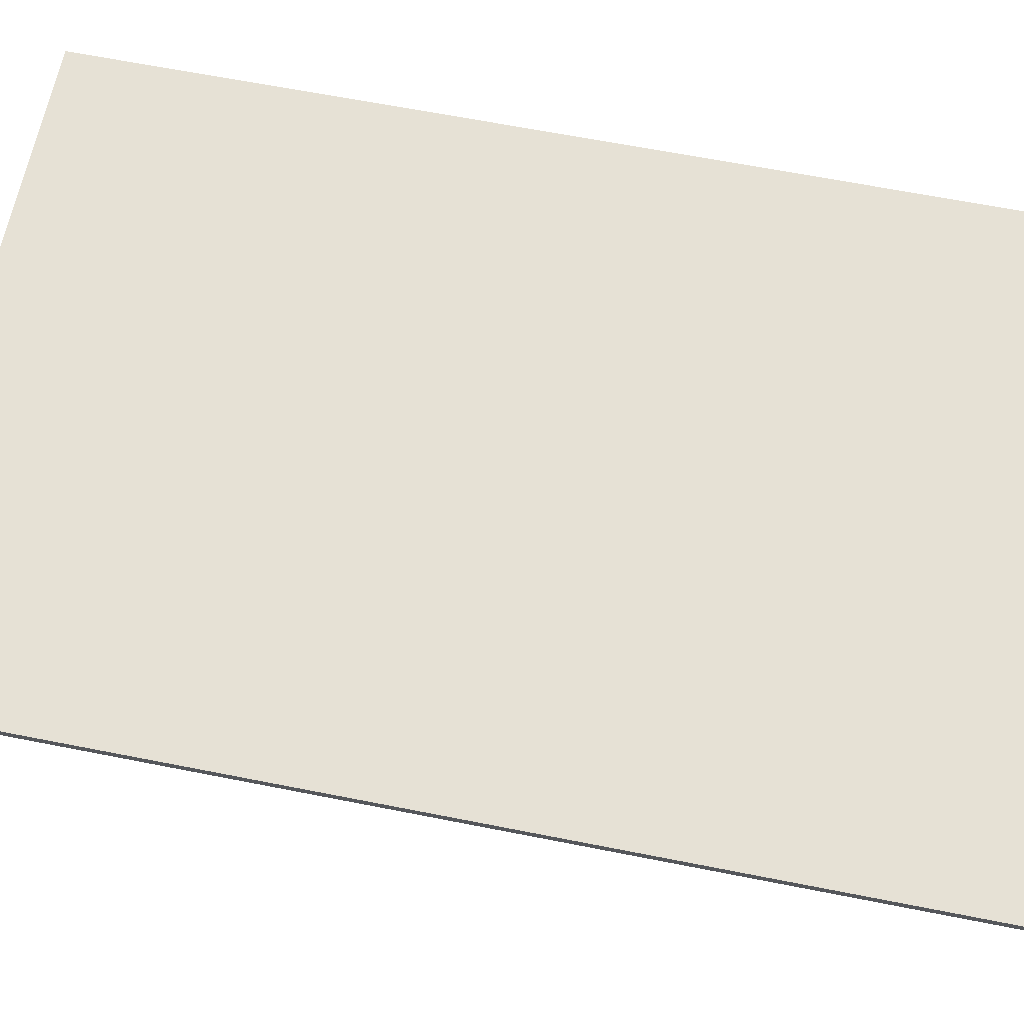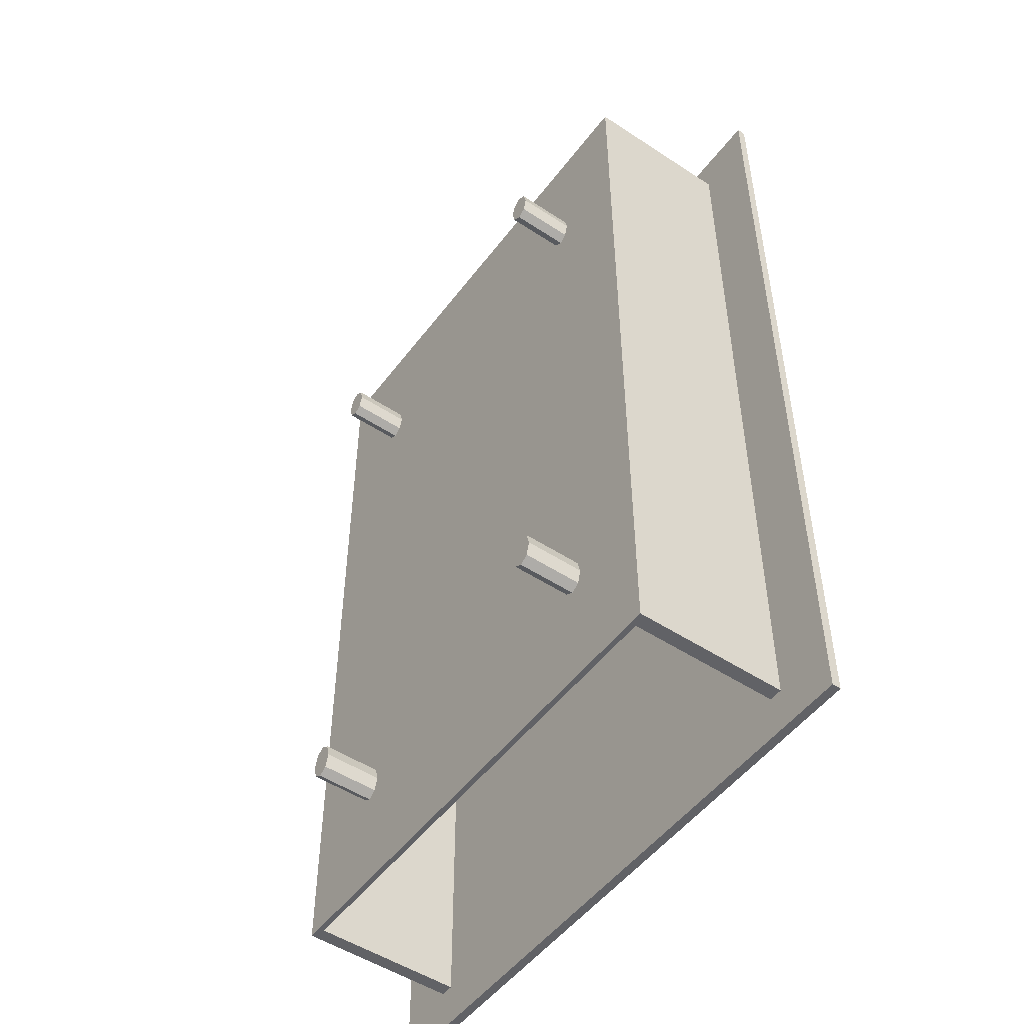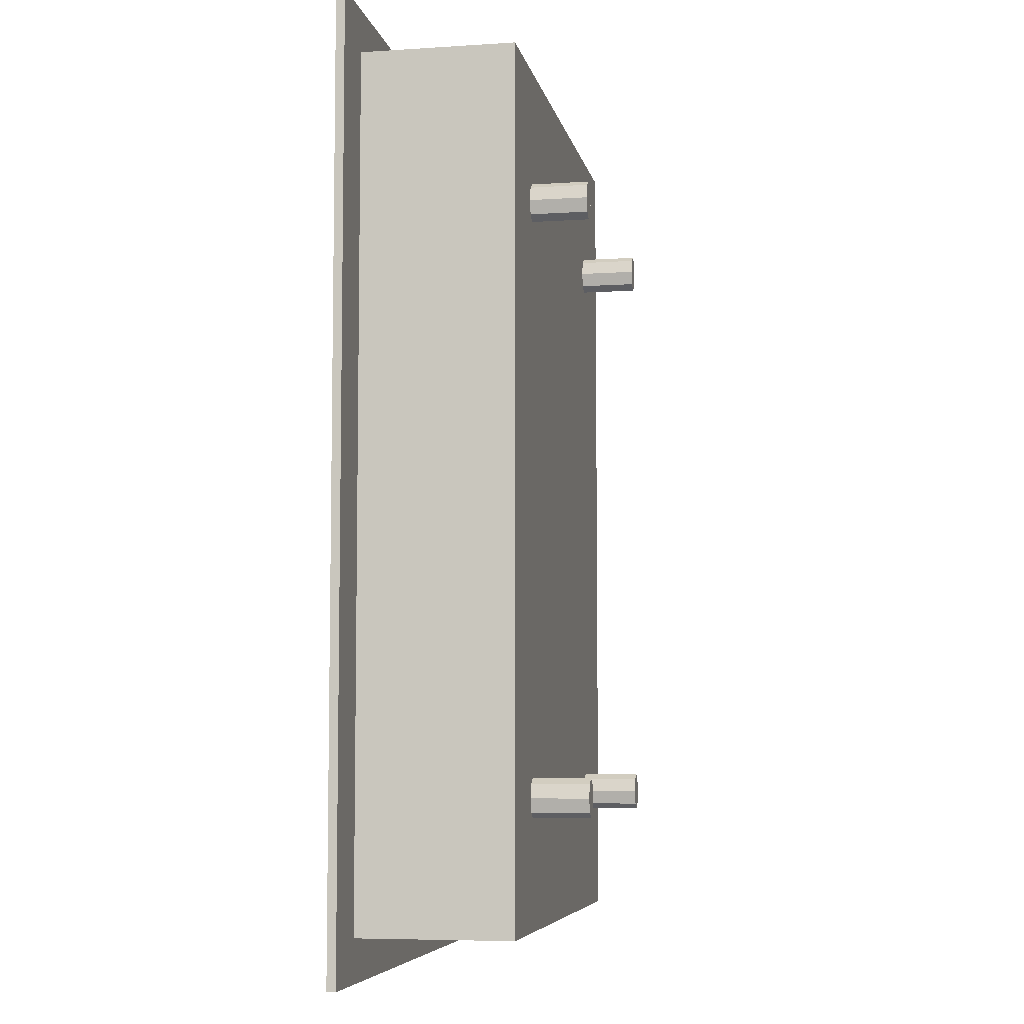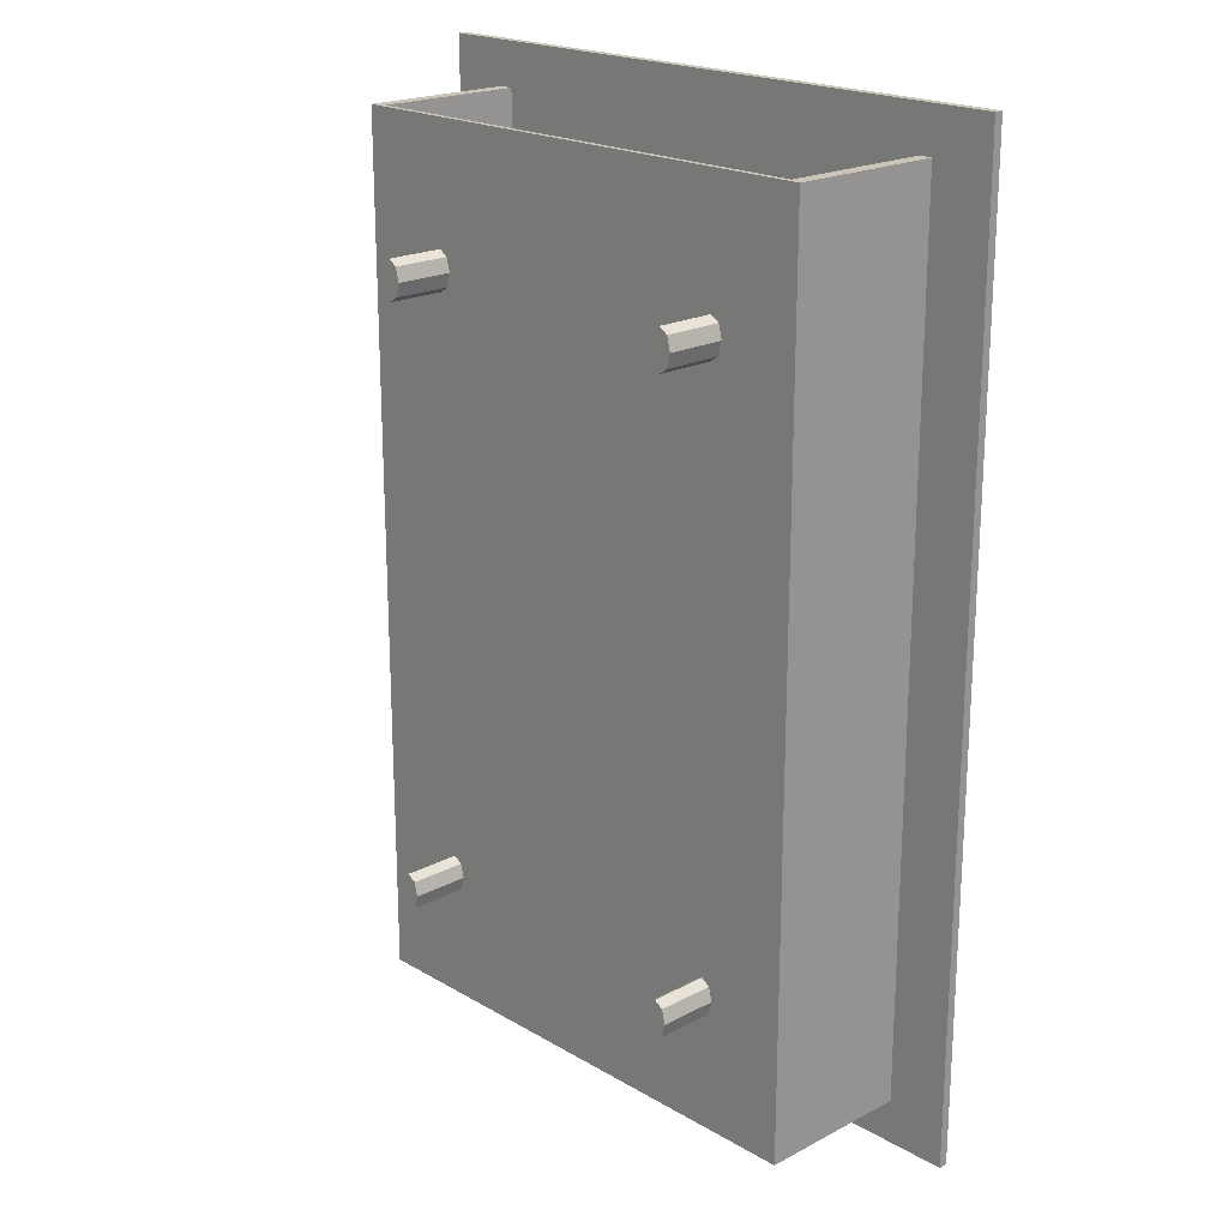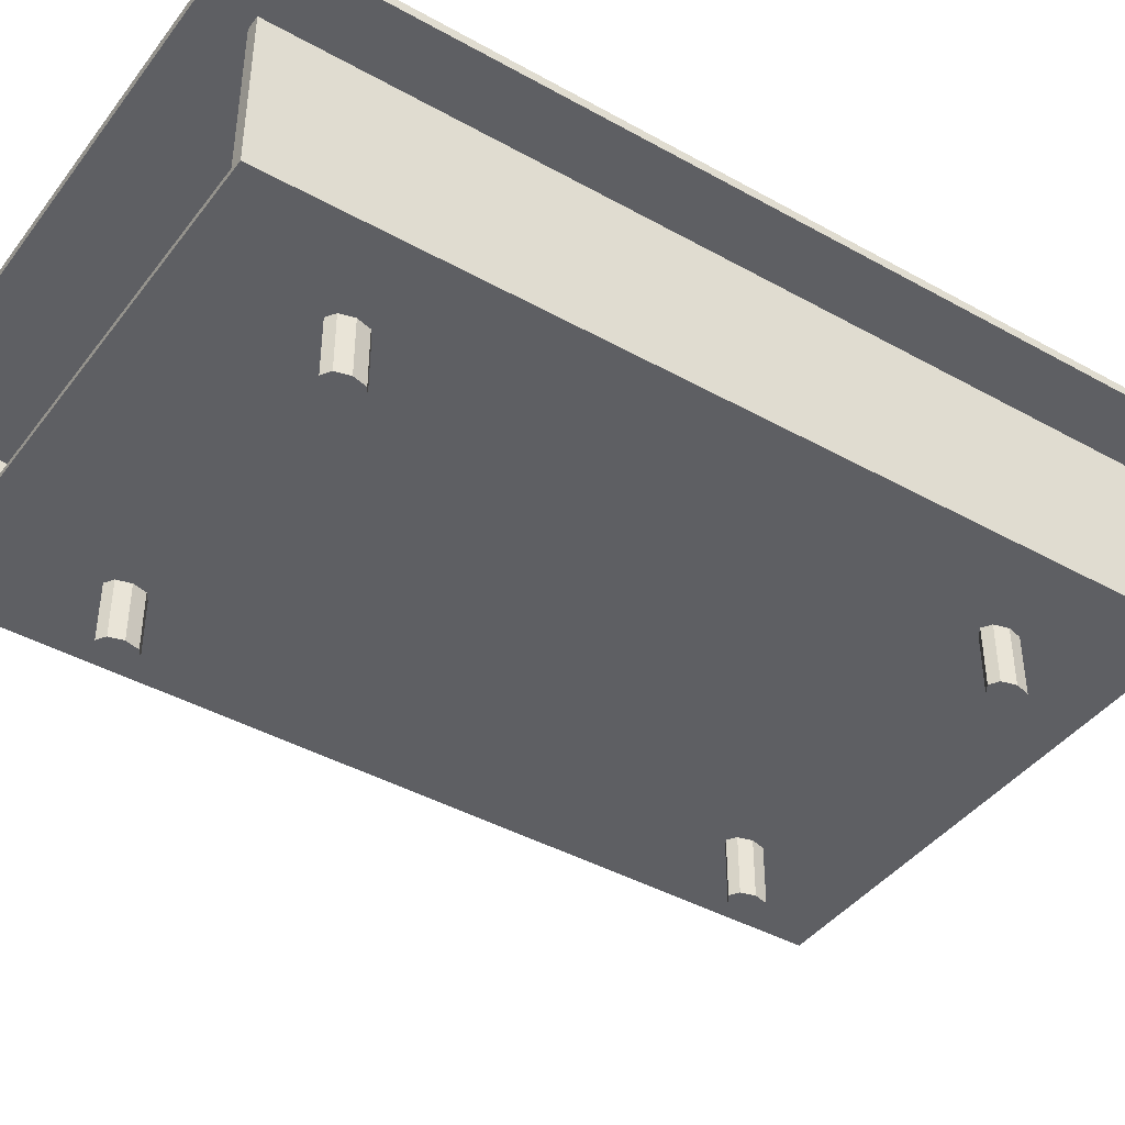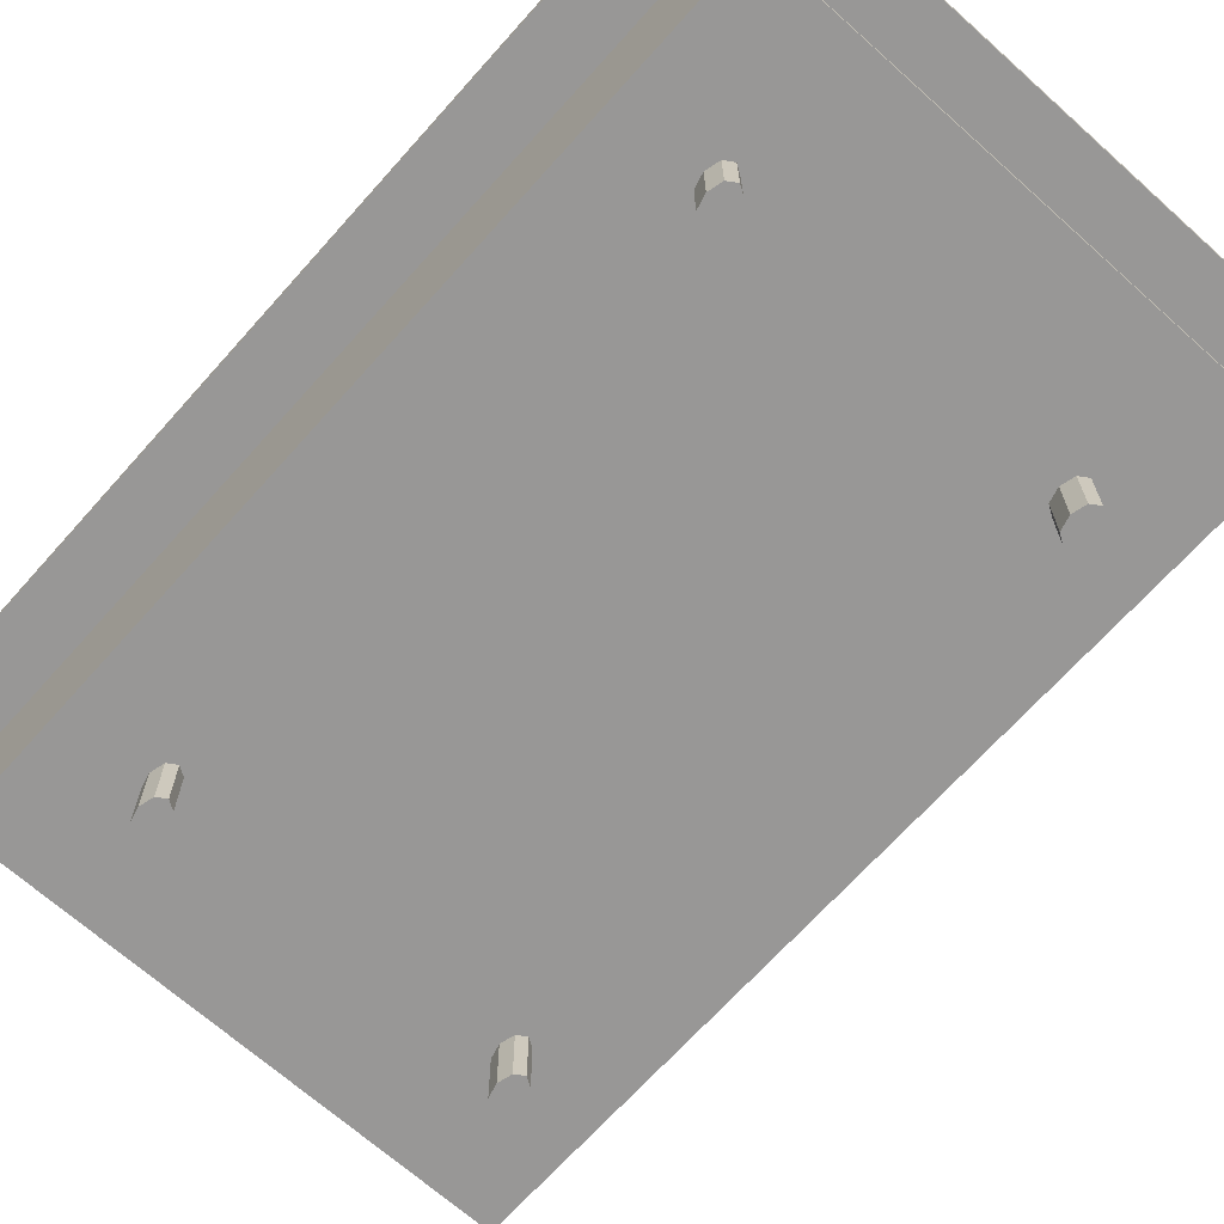
<metadata>
{"format":"obj","ext":"obj","renderer":"f3d","projection":"perspective","resolution":1024,"background":"white","views":[{"elev":64.3,"azim":-78.7,"up":"+Y"},{"elev":-50.7,"azim":54.3,"up":"+Z"},{"elev":-6.4,"azim":-79.1,"up":"+Z"},{"elev":20.4,"azim":46.5,"up":"+Z"},{"elev":-42.0,"azim":56.1,"up":"+Y"},{"elev":-68.3,"azim":-41.8,"up":"+Y"}]}
</metadata>
<code>
o Cylinder_Cylinder.001
v -0.7 -0.001654 -0.5326
v -0.7 0.2465 -0.5326
v -0.6635 -0.001654 -0.5089
v -0.6635 0.2465 -0.5089
v -0.6484 -0.001654 -0.4517
v -0.6484 0.2465 -0.4517
v -0.6635 -0.001654 -0.3945
v -0.6635 0.2465 -0.3945
v -0.7 -0.001654 -0.3709
v -0.7 0.2465 -0.3709
v -0.7365 -0.001654 -0.3945
v -0.7365 0.2465 -0.3945
v -0.7516 -0.001654 -0.4517
v -0.7516 0.2465 -0.4517
v -0.7365 -0.001654 -0.5089
v -0.7365 0.2465 -0.5089
v -0.7 -0.001654 1.947
v -0.7 0.2465 1.947
v -0.6635 -0.001654 1.971
v -0.6635 0.2465 1.971
v -0.6484 -0.001654 2.028
v -0.6484 0.2465 2.028
v -0.6635 -0.001654 2.085
v -0.6635 0.2465 2.085
v -0.7 -0.001654 2.109
v -0.7 0.2465 2.109
v -0.7365 -0.001654 2.085
v -0.7365 0.2465 2.085
v -0.7516 -0.001654 2.028
v -0.7516 0.2465 2.028
v -0.7365 -0.001654 1.971
v -0.7365 0.2465 1.971
v -1.082 0.2388 2.596
v -1.082 0.2612 2.596
v -1.082 0.2388 -0.9912
v -1.082 0.2612 -0.9912
v 1.082 0.2388 2.596
v 1.082 0.2612 2.596
v 1.082 0.2388 -0.9912
v 1.082 0.2612 -0.9912
v 1.026 0.2388 -0.9912
v -1.026 0.2388 -0.9912
v -1.026 0.2612 -0.9912
v 1.026 0.2612 -0.9912
v -1.026 0.2388 2.596
v 1.026 0.2388 2.596
v 1.026 0.2612 2.596
v -1.026 0.2612 2.596
v -1.082 0.8857 2.596
v -1.082 0.8857 -0.9912
v 1.026 0.8857 -0.9912
v 1.082 0.8857 -0.9912
v 1.082 0.8857 2.596
v -1.026 0.8857 2.596
v -1.026 0.8857 -0.9912
v 1.026 0.8857 2.596
v -1.334 0.8845 2.776
v -1.334 0.9216 2.776
v -1.334 0.8845 -1.171
v -1.334 0.9216 -1.171
v 1.334 0.8845 2.776
v 1.334 0.9216 2.776
v 1.334 0.8845 -1.171
v 1.334 0.9216 -1.171
v 0.7 -0.001654 -0.5326
v 0.7 0.2465 -0.5326
v 0.6635 -0.001654 -0.5089
v 0.6635 0.2465 -0.5089
v 0.6484 -0.001654 -0.4517
v 0.6484 0.2465 -0.4517
v 0.6635 -0.001654 -0.3945
v 0.6635 0.2465 -0.3945
v 0.7 -0.001654 -0.3709
v 0.7 0.2465 -0.3709
v 0.7365 -0.001654 -0.3945
v 0.7365 0.2465 -0.3945
v 0.7516 -0.001654 -0.4517
v 0.7516 0.2465 -0.4517
v 0.7365 -0.001654 -0.5089
v 0.7365 0.2465 -0.5089
v 0.7 -0.001654 1.947
v 0.7 0.2465 1.947
v 0.6635 -0.001654 1.971
v 0.6635 0.2465 1.971
v 0.6484 -0.001654 2.028
v 0.6484 0.2465 2.028
v 0.6635 -0.001654 2.085
v 0.6635 0.2465 2.085
v 0.7 -0.001654 2.109
v 0.7 0.2465 2.109
v 0.7365 -0.001654 2.085
v 0.7365 0.2465 2.085
v 0.7516 -0.001654 2.028
v 0.7516 0.2465 2.028
v 0.7365 -0.001654 1.971
v 0.7365 0.2465 1.971
f 1 2 4 3
f 3 4 6 5
f 5 6 8 7
f 7 8 10 9
f 9 10 12 11
f 11 12 14 13
f 4 2 16 14 12 10 8 6
f 13 14 16 15
f 15 16 2 1
f 1 3 5 7 9 11 13 15
f 17 18 20 19
f 19 20 22 21
f 21 22 24 23
f 23 24 26 25
f 25 26 28 27
f 27 28 30 29
f 20 18 32 30 28 26 24 22
f 29 30 32 31
f 31 32 18 17
f 17 19 21 23 25 27 29 31
f 33 34 36 35
f 41 44 40 39
f 39 40 38 37
f 45 48 34 33
f 41 39 37 46
f 38 40 52 53
f 48 43 55 54
f 44 43 48 47
f 35 42 45 33
f 42 41 46 45
f 37 38 47 46
f 46 47 48 45
f 35 36 43 42
f 42 43 44 41
f 55 50 49 54
f 52 51 56 53
f 36 34 49 50
f 34 48 54 49
f 44 47 56 51
f 47 38 53 56
f 40 44 51 52
f 43 36 50 55
f 57 58 60 59
f 59 60 64 63
f 63 64 62 61
f 61 62 58 57
f 59 63 61 57
f 64 60 58 62
f 65 67 68 66
f 67 69 70 68
f 69 71 72 70
f 71 73 74 72
f 73 75 76 74
f 75 77 78 76
f 68 70 72 74 76 78 80 66
f 77 79 80 78
f 79 65 66 80
f 65 79 77 75 73 71 69 67
f 81 83 84 82
f 83 85 86 84
f 85 87 88 86
f 87 89 90 88
f 89 91 92 90
f 91 93 94 92
f 84 86 88 90 92 94 96 82
f 93 95 96 94
f 95 81 82 96
f 81 95 93 91 89 87 85 83

</code>
